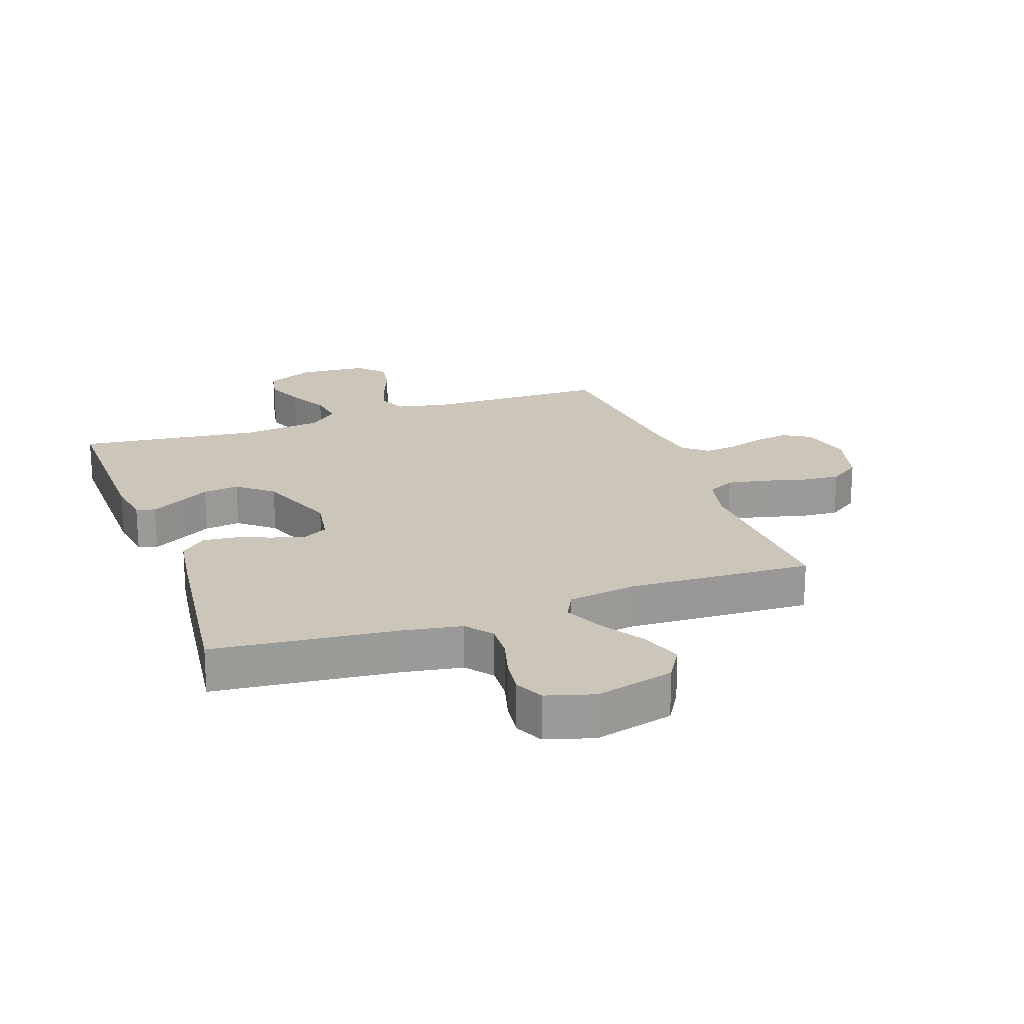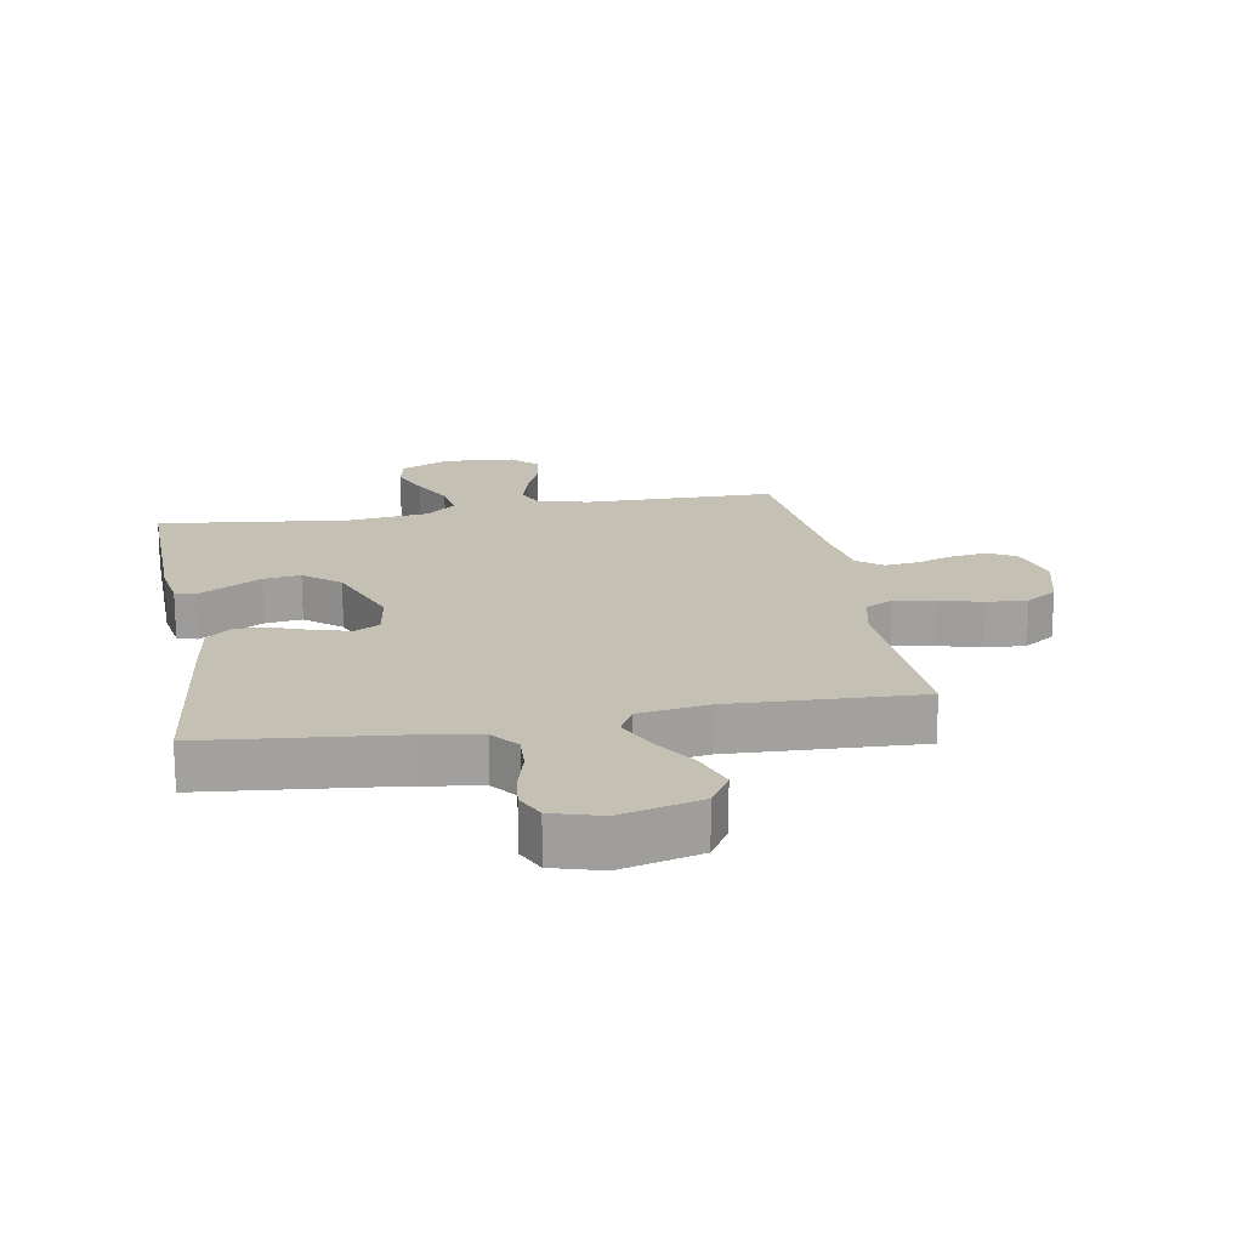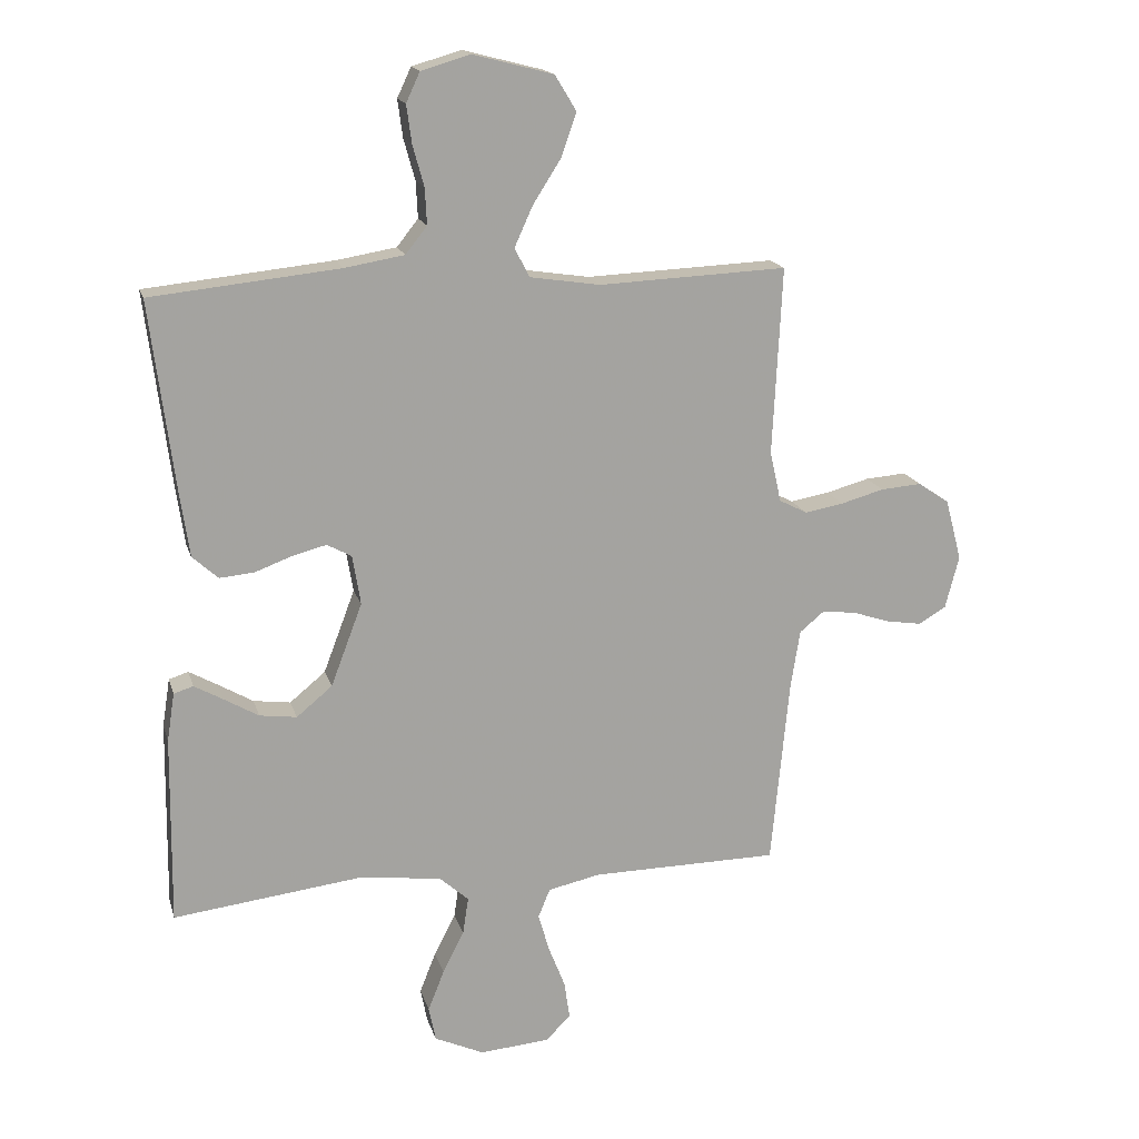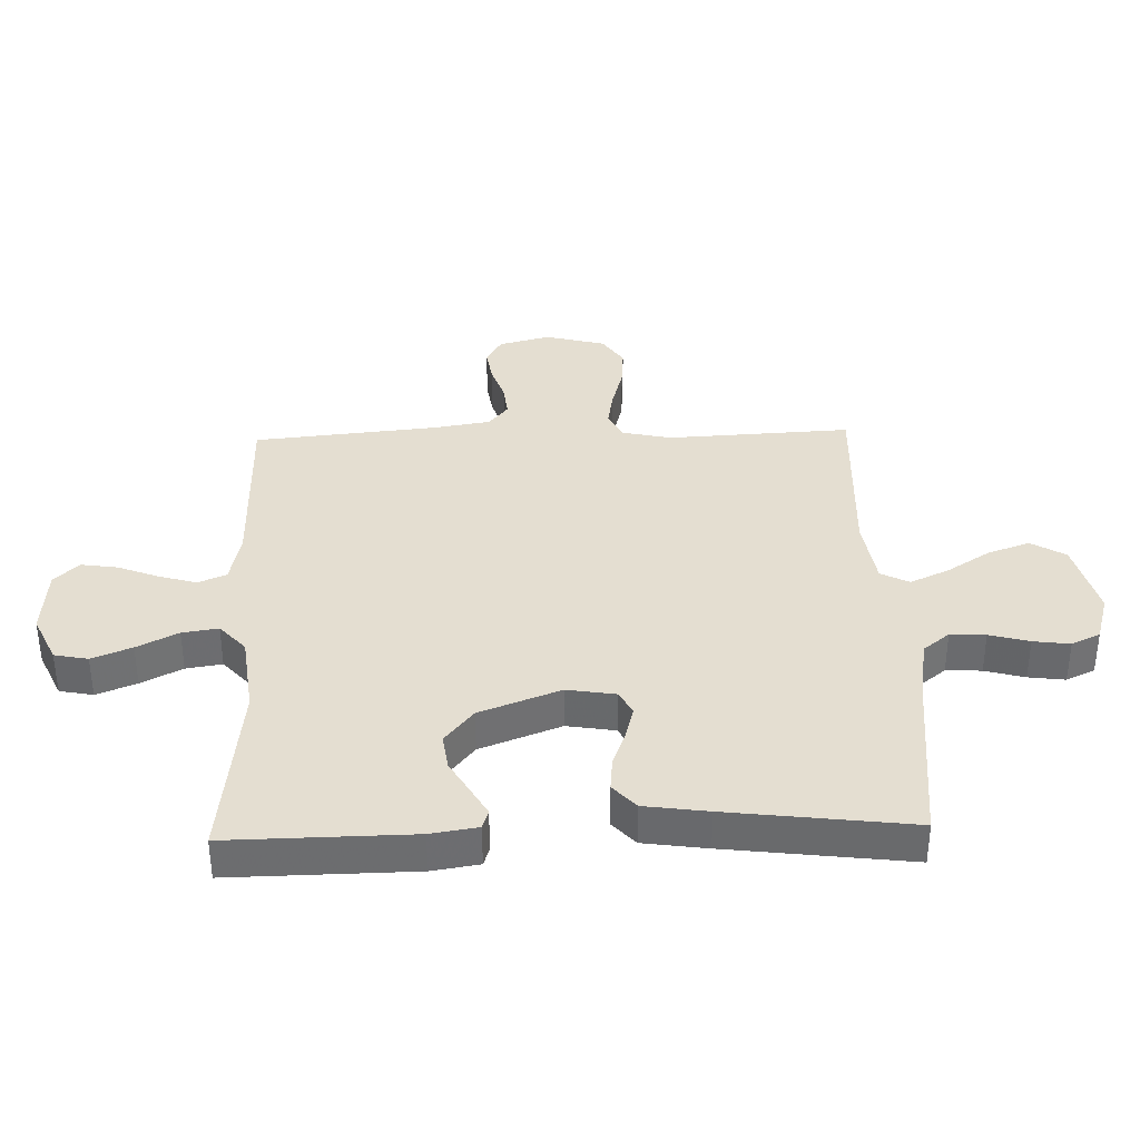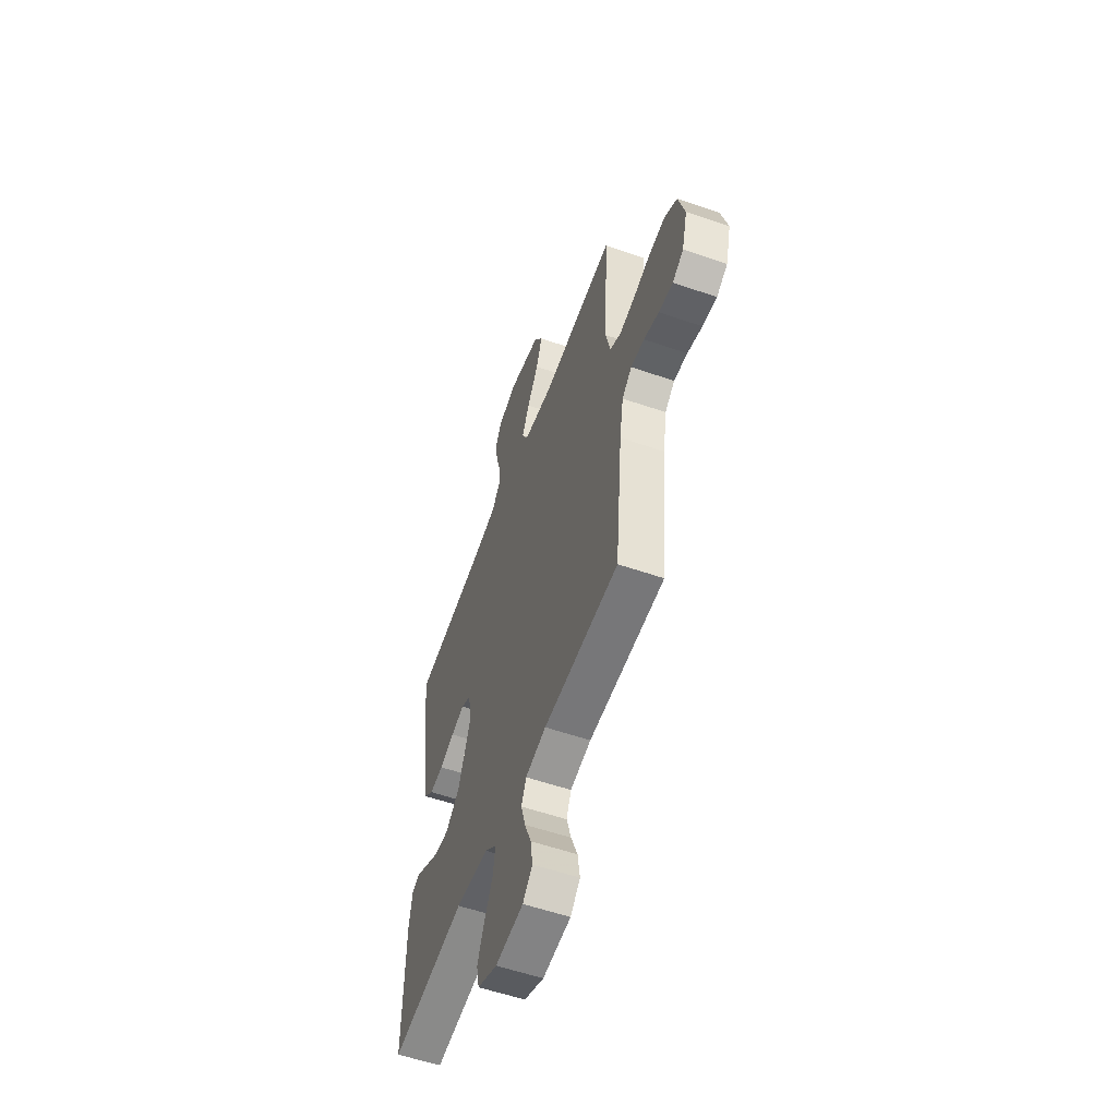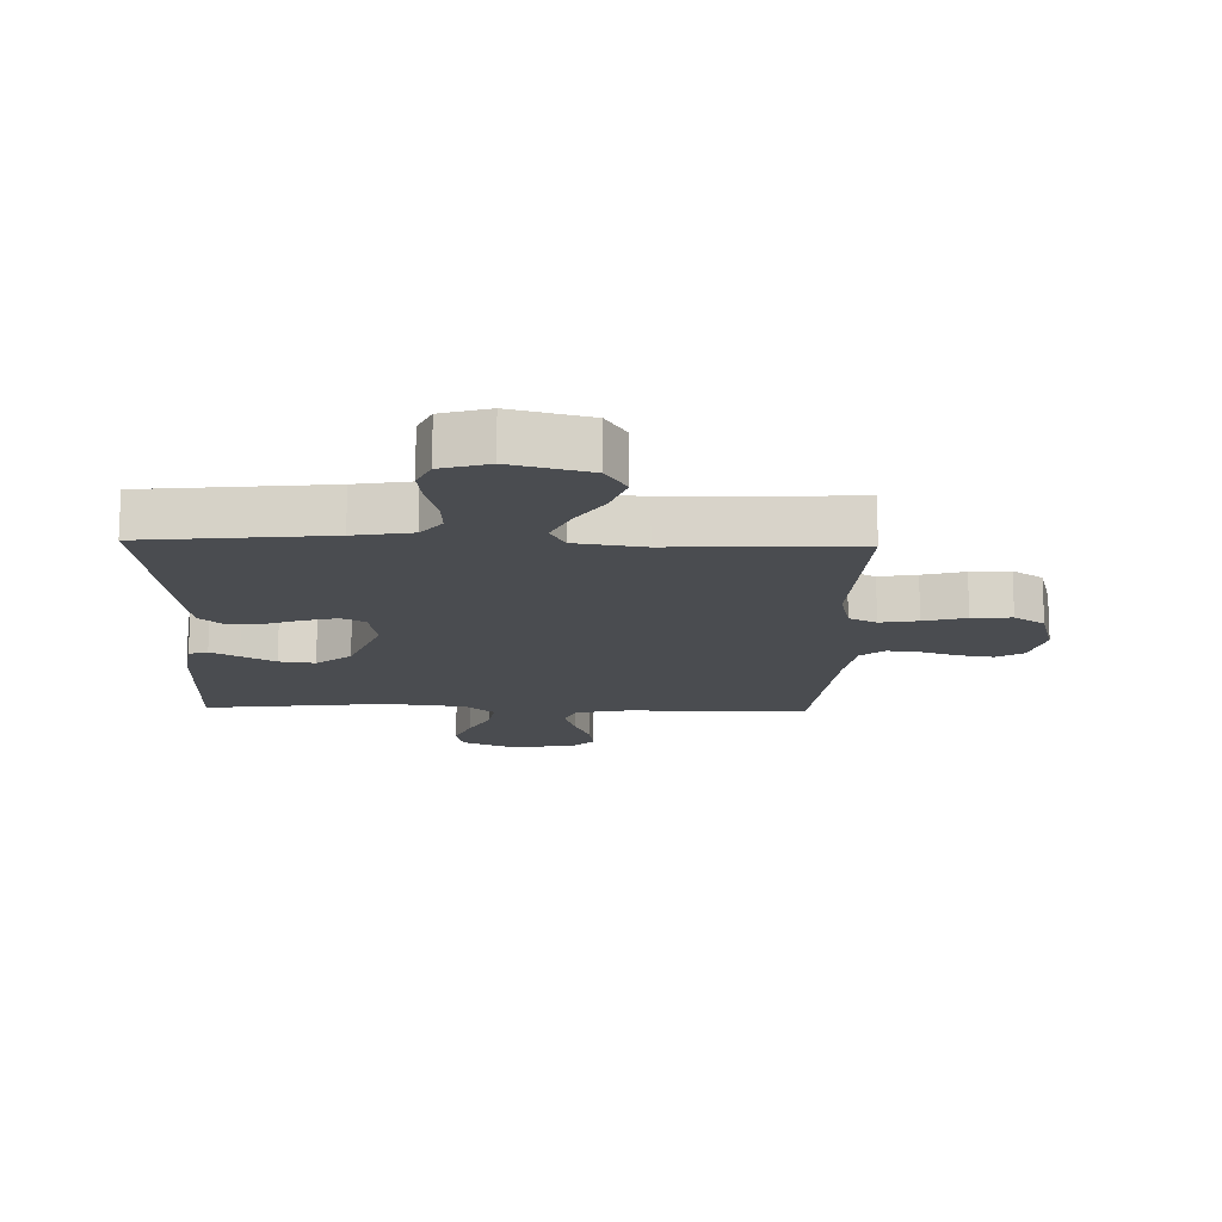
<metadata>
{"format":"obj","ext":"obj","renderer":"f3d","projection":"perspective","resolution":1024,"background":"white","views":[{"elev":20.8,"azim":-19.5,"up":"+Y"},{"elev":18.2,"azim":-10.1,"up":"+Y"},{"elev":16.9,"azim":-14.5,"up":"+Z"},{"elev":36.4,"azim":-91.8,"up":"+Y"},{"elev":-56.7,"azim":70.2,"up":"+Z"},{"elev":-14.7,"azim":-1.6,"up":"+Y"}]}
</metadata>
<code>
v 0.5 0.07 0.5
v 0.485 0.07 0.2
v 0.503 0.07 0.12
v 0.548 0.07 0.097
v 0.61 0.07 0.108
v 0.679 0.07 0.127
v 0.744 0.07 0.132
v 0.794 0.07 0.098
v 0.82 0.07 0
v 0.798 0.07 -0.084
v 0.754 0.07 -0.11
v 0.697 0.07 -0.101
v 0.637 0.07 -0.081
v 0.583 0.07 -0.075
v 0.544 0.07 -0.107
v 0.529 0.07 -0.2
v 0.5 0.07 -0.5
v 0.2 0.07 -0.503
v 0.117 0.07 -0.521
v 0.098 0.07 -0.567
v 0.116 0.07 -0.629
v 0.142 0.07 -0.695
v 0.151 0.07 -0.755
v 0.112 0.07 -0.795
v 0 0.07 -0.804
v -0.079 0.07 -0.768
v -0.09 0.07 -0.713
v -0.064 0.07 -0.648
v -0.03 0.07 -0.581
v -0.021 0.07 -0.522
v -0.068 0.07 -0.48
v -0.2 0.07 -0.464
v -0.5 0.07 -0.5
v -0.496 0.07 -0.2
v -0.484 0.07 -0.123
v -0.453 0.07 -0.113
v -0.407 0.07 -0.139
v -0.352 0.07 -0.171
v -0.293 0.07 -0.179
v -0.236 0.07 -0.132
v -0.186 0.07 0
v -0.199 0.07 0.079
v -0.238 0.07 0.1
v -0.292 0.07 0.086
v -0.351 0.07 0.064
v -0.406 0.07 0.059
v -0.447 0.07 0.096
v -0.462 0.07 0.2
v -0.5 0.07 0.5
v -0.2 0.07 0.531
v -0.105 0.07 0.547
v -0.071 0.07 0.59
v -0.074 0.07 0.648
v -0.092 0.07 0.713
v -0.1 0.07 0.773
v -0.078 0.07 0.82
v 0 0.07 0.843
v 0.128 0.07 0.81
v 0.162 0.07 0.754
v 0.138 0.07 0.685
v 0.093 0.07 0.614
v 0.064 0.07 0.55
v 0.088 0.07 0.504
v 0.2 0.07 0.487
v 0.5 0 0.5
v 0.485 0 0.2
v 0.503 0 0.12
v 0.548 0 0.097
v 0.61 0 0.108
v 0.679 0 0.127
v 0.744 0 0.132
v 0.794 0 0.098
v 0.82 0 0
v 0.798 0 -0.084
v 0.754 0 -0.11
v 0.697 0 -0.101
v 0.637 0 -0.081
v 0.583 0 -0.075
v 0.544 0 -0.107
v 0.529 0 -0.2
v 0.5 0 -0.5
v 0.2 0 -0.503
v 0.117 0 -0.521
v 0.098 0 -0.567
v 0.116 0 -0.629
v 0.142 0 -0.695
v 0.151 0 -0.755
v 0.112 0 -0.795
v 0 0 -0.804
v -0.079 0 -0.768
v -0.09 0 -0.713
v -0.064 0 -0.648
v -0.03 0 -0.581
v -0.021 0 -0.522
v -0.068 0 -0.48
v -0.2 0 -0.464
v -0.5 0 -0.5
v -0.496 0 -0.2
v -0.484 0 -0.123
v -0.453 0 -0.113
v -0.407 0 -0.139
v -0.352 0 -0.171
v -0.293 0 -0.179
v -0.236 0 -0.132
v -0.186 0 0
v -0.199 0 0.079
v -0.238 0 0.1
v -0.292 0 0.086
v -0.351 0 0.064
v -0.406 0 0.059
v -0.447 0 0.096
v -0.462 0 0.2
v -0.5 0 0.5
v -0.2 0 0.531
v -0.105 0 0.547
v -0.071 0 0.59
v -0.074 0 0.648
v -0.092 0 0.713
v -0.1 0 0.773
v -0.078 0 0.82
v 0 0 0.843
v 0.128 0 0.81
v 0.162 0 0.754
v 0.138 0 0.685
v 0.093 0 0.614
v 0.064 0 0.55
v 0.088 0 0.504
v 0.2 0 0.487
f 59 60 61
f 58 59 61
f 57 58 61
f 56 57 61
f 55 56 61
f 54 55 61
f 53 54 61
f 52 53 61 62
f 51 52 62 63
f 48 49 50
f 47 48 50
f 46 47 50
f 45 46 50
f 44 45 50
f 50 51 63
f 44 50 63
f 43 44 63
f 36 37 38
f 35 36 38
f 34 35 38
f 33 34 38
f 32 33 38
f 31 32 38 39
f 30 31 39 40
f 27 28 29
f 26 27 29
f 25 26 29
f 24 25 29
f 23 24 29
f 22 23 29
f 21 22 29
f 20 21 29 30
f 30 40 41
f 20 30 41
f 19 20 41
f 16 17 18
f 19 41 42
f 18 19 42
f 16 18 42
f 15 16 42
f 11 12 13
f 10 11 13
f 9 10 13
f 8 9 13
f 7 8 13
f 6 7 13
f 5 6 13
f 4 5 13 14
f 64 1 2
f 64 2 3
f 63 64 3
f 43 63 3
f 15 42 43
f 14 15 43
f 4 14 43
f 3 4 43
f 125 124 123
f 125 123 122
f 125 122 121
f 125 121 120
f 125 120 119
f 125 119 118
f 125 118 117
f 126 125 117 116
f 127 126 116 115
f 114 113 112
f 114 112 111
f 114 111 110
f 114 110 109
f 114 109 108
f 127 115 114
f 127 114 108
f 127 108 107
f 102 101 100
f 102 100 99
f 102 99 98
f 102 98 97
f 102 97 96
f 103 102 96 95
f 104 103 95 94
f 93 92 91
f 93 91 90
f 93 90 89
f 93 89 88
f 93 88 87
f 93 87 86
f 93 86 85
f 94 93 85 84
f 105 104 94
f 105 94 84
f 105 84 83
f 82 81 80
f 106 105 83
f 106 83 82
f 106 82 80
f 106 80 79
f 77 76 75
f 77 75 74
f 77 74 73
f 77 73 72
f 77 72 71
f 77 71 70
f 77 70 69
f 78 77 69 68
f 66 65 128
f 67 66 128
f 67 128 127
f 67 127 107
f 107 106 79
f 107 79 78
f 107 78 68
f 107 68 67
f 1 65 66 2
f 2 66 67 3
f 3 67 68 4
f 4 68 69 5
f 5 69 70 6
f 6 70 71 7
f 7 71 72 8
f 8 72 73 9
f 9 73 74 10
f 10 74 75 11
f 11 75 76 12
f 12 76 77 13
f 13 77 78 14
f 14 78 79 15
f 15 79 80 16
f 16 80 81 17
f 17 81 82 18
f 18 82 83 19
f 19 83 84 20
f 20 84 85 21
f 21 85 86 22
f 22 86 87 23
f 23 87 88 24
f 24 88 89 25
f 25 89 90 26
f 26 90 91 27
f 27 91 92 28
f 28 92 93 29
f 29 93 94 30
f 30 94 95 31
f 31 95 96 32
f 32 96 97 33
f 33 97 98 34
f 34 98 99 35
f 35 99 100 36
f 36 100 101 37
f 37 101 102 38
f 38 102 103 39
f 39 103 104 40
f 40 104 105 41
f 41 105 106 42
f 42 106 107 43
f 43 107 108 44
f 44 108 109 45
f 45 109 110 46
f 46 110 111 47
f 47 111 112 48
f 48 112 113 49
f 49 113 114 50
f 50 114 115 51
f 51 115 116 52
f 52 116 117 53
f 53 117 118 54
f 54 118 119 55
f 55 119 120 56
f 56 120 121 57
f 57 121 122 58
f 58 122 123 59
f 59 123 124 60
f 60 124 125 61
f 61 125 126 62
f 62 126 127 63
f 63 127 128 64
f 64 128 65 1

</code>
